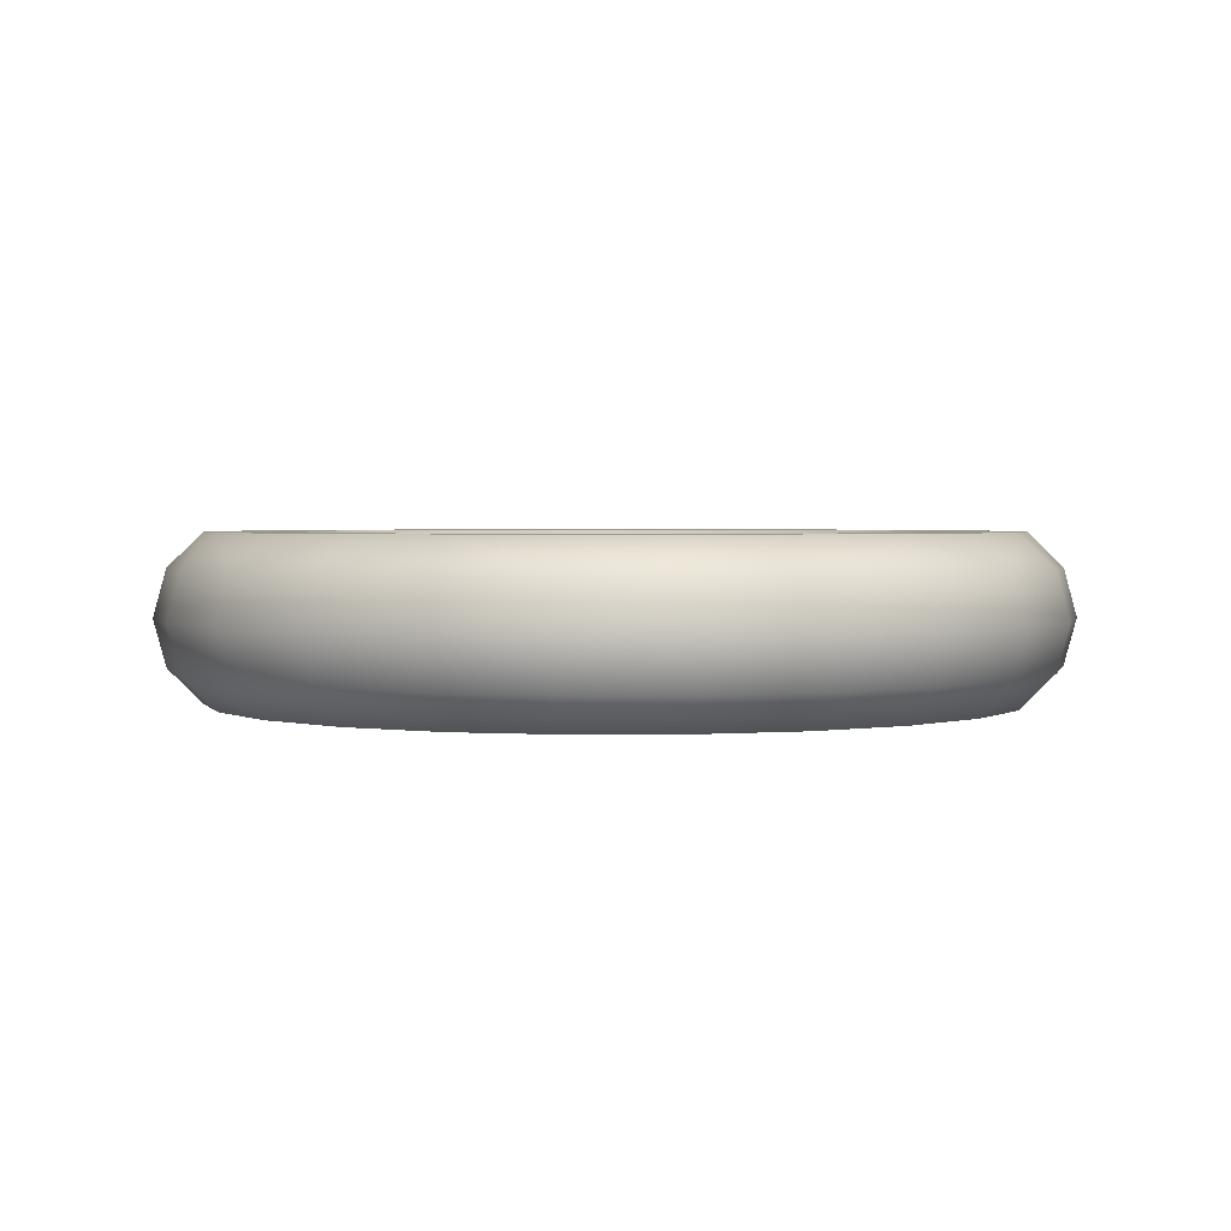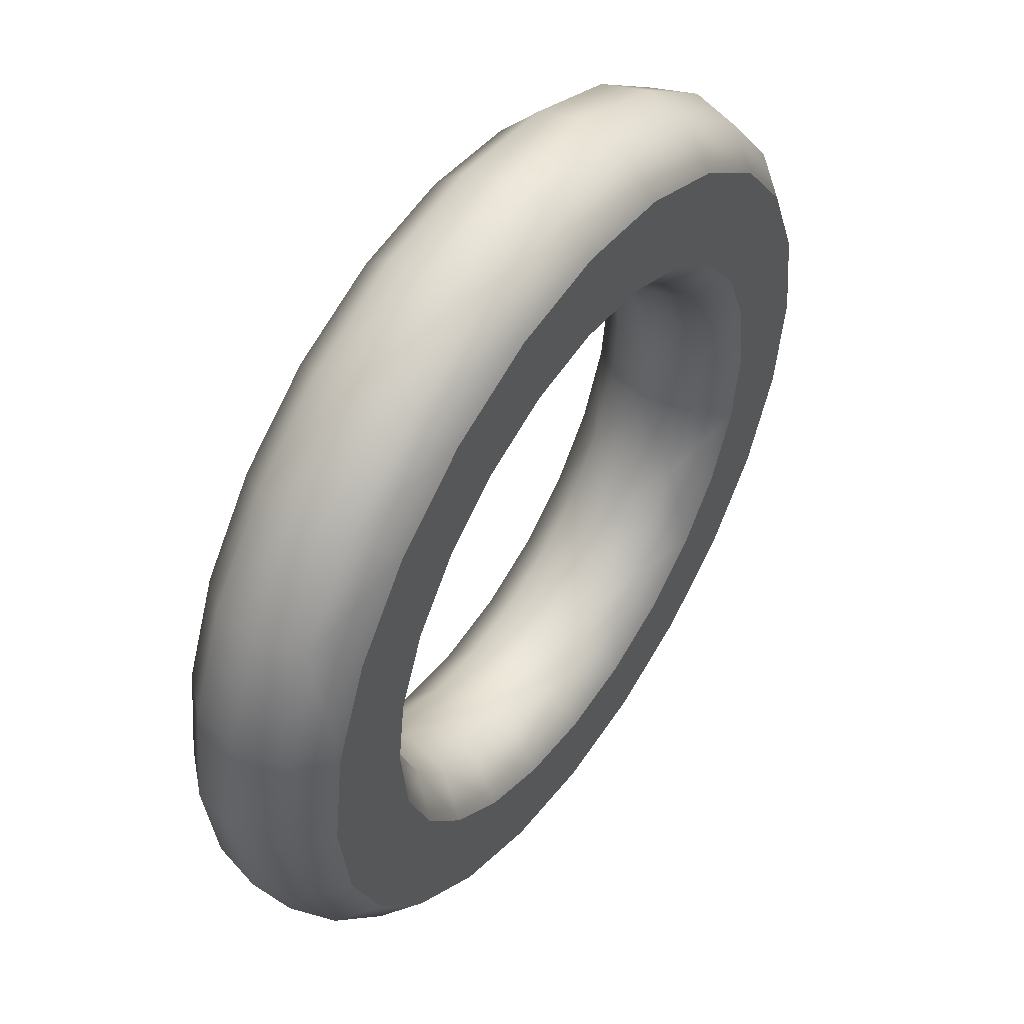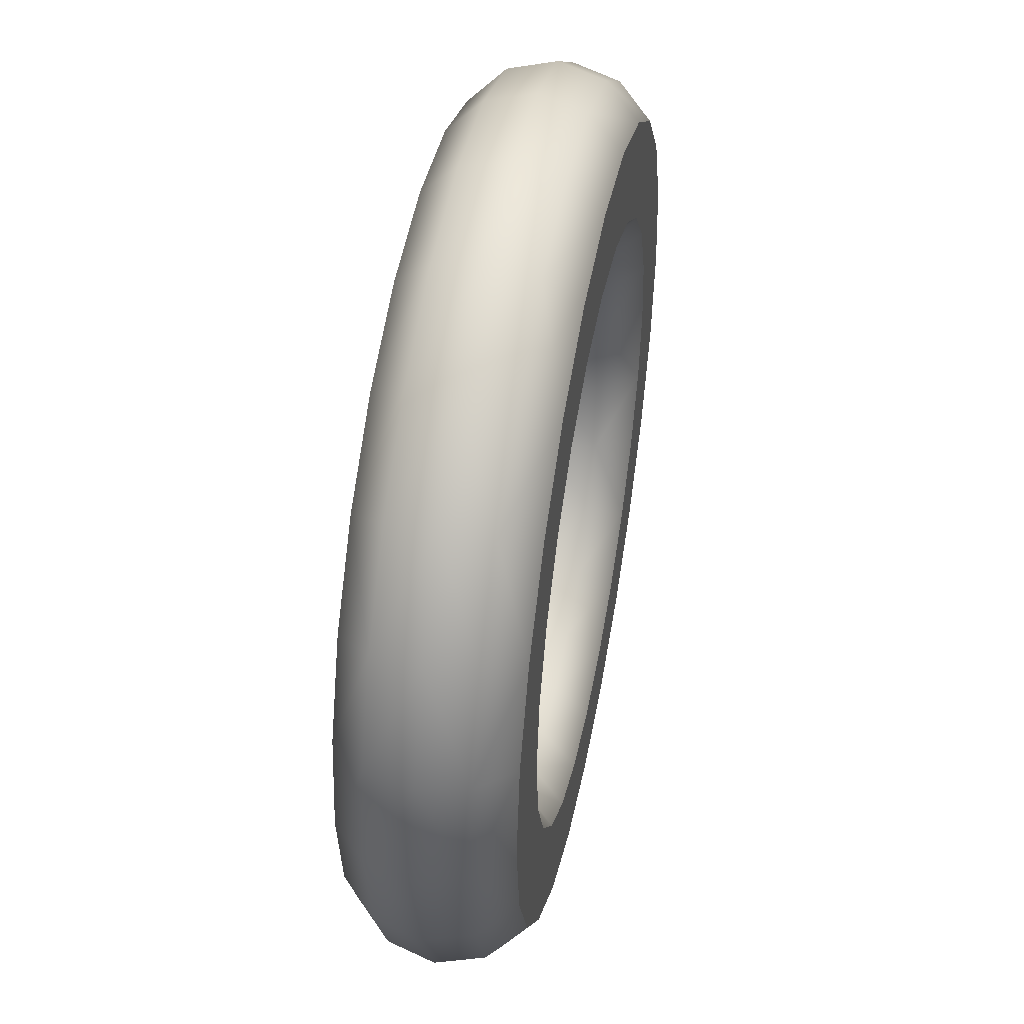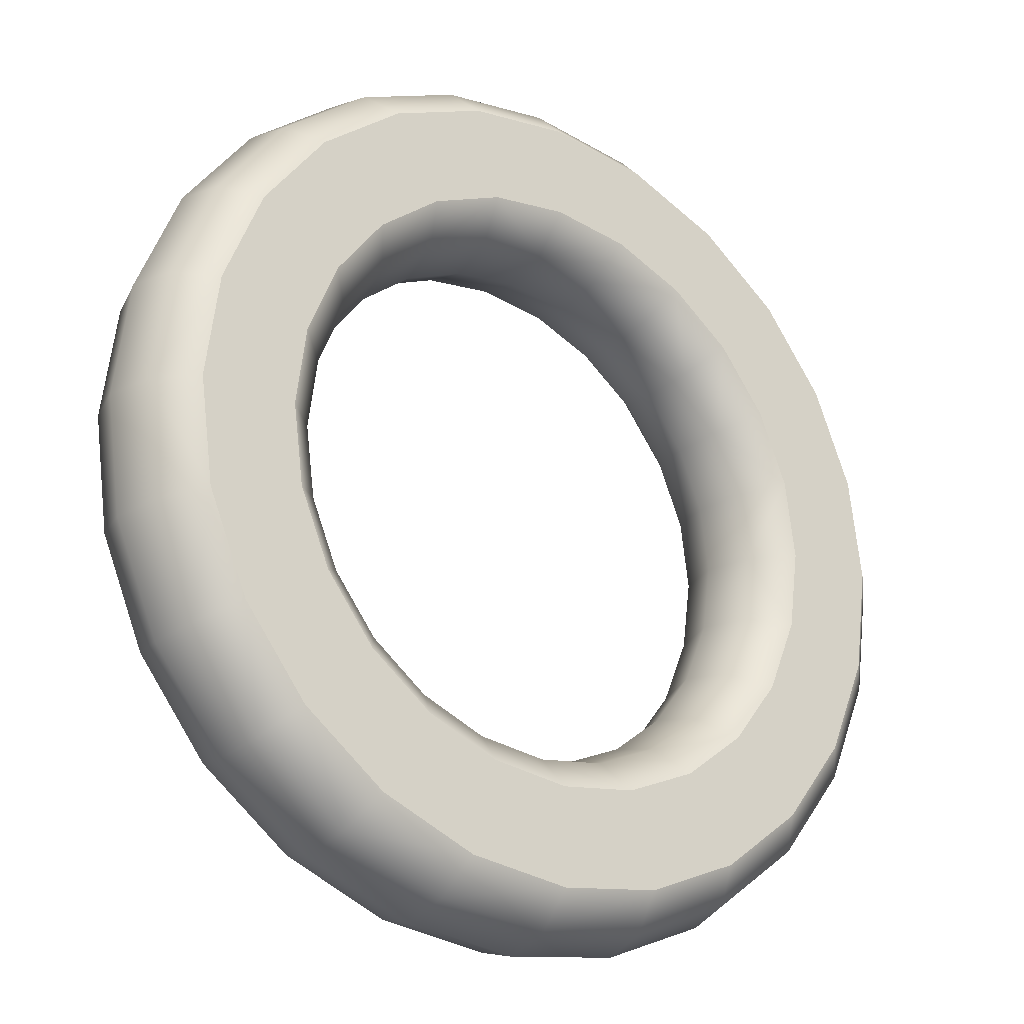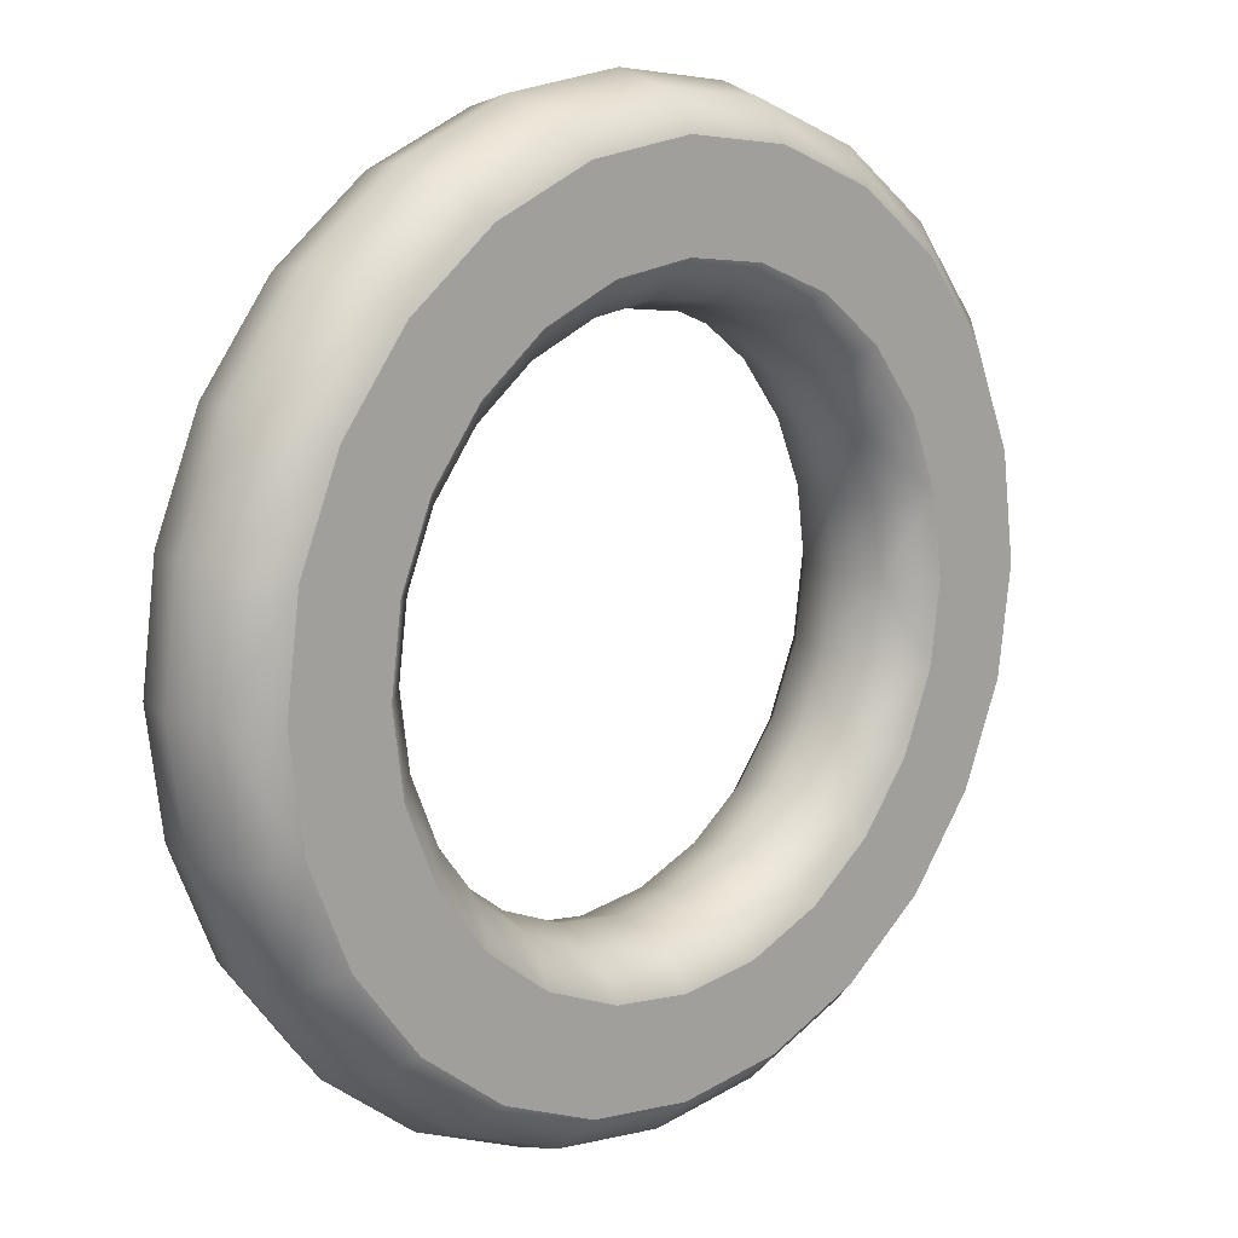
<metadata>
{"format":"obj","ext":"obj","renderer":"f3d","projection":"perspective","resolution":1024,"background":"white","views":[{"elev":2.3,"azim":-144.1,"up":"+Z"},{"elev":50.8,"azim":-55.7,"up":"+Y"},{"elev":47.6,"azim":101.1,"up":"+Y"},{"elev":-23.5,"azim":143.6,"up":"+Y"},{"elev":13.6,"azim":137.2,"up":"+Y"}]}
</metadata>
<code>
o Torus
v 0.305 0 0
v 0.2963 0 0.0325
v 0.2725 0 0.05629
v 0.2075 0 0.05629
v 0.1837 0 0.0325
v 0.175 0 0
v 0.1837 0 -0.0325
v 0.2075 0 -0.05629
v 0.2725 0 -0.05629
v 0.2963 0 -0.0325
v 0.2946 0.07894 0
v 0.2862 0.07669 0.0325
v 0.2632 0.07053 0.05629
v 0.2004 0.05371 0.05629
v 0.1774 0.04755 0.0325
v 0.169 0.04529 0
v 0.1774 0.04755 -0.0325
v 0.2004 0.05371 -0.05629
v 0.2632 0.07053 -0.05629
v 0.2862 0.07669 -0.0325
v 0.2641 0.1525 0
v 0.2566 0.1481 0.0325
v 0.236 0.1363 0.05629
v 0.1797 0.1037 0.05629
v 0.1591 0.09185 0.0325
v 0.1516 0.0875 0
v 0.1591 0.09185 -0.0325
v 0.1797 0.1037 -0.05629
v 0.236 0.1363 -0.05629
v 0.2566 0.1481 -0.0325
v 0.2157 0.2157 0
v 0.2095 0.2095 0.0325
v 0.1927 0.1927 0.05629
v 0.1467 0.1467 0.05629
v 0.1299 0.1299 0.0325
v 0.1237 0.1237 0
v 0.1299 0.1299 -0.0325
v 0.1467 0.1467 -0.05629
v 0.1927 0.1927 -0.05629
v 0.2095 0.2095 -0.0325
v 0.1525 0.2641 0
v 0.1481 0.2566 0.0325
v 0.1363 0.236 0.05629
v 0.1037 0.1797 0.05629
v 0.09185 0.1591 0.0325
v 0.0875 0.1516 0
v 0.09185 0.1591 -0.0325
v 0.1037 0.1797 -0.05629
v 0.1363 0.236 -0.05629
v 0.1481 0.2566 -0.0325
v 0.07894 0.2946 0
v 0.07669 0.2862 0.0325
v 0.07053 0.2632 0.05629
v 0.05371 0.2004 0.05629
v 0.04755 0.1774 0.0325
v 0.04529 0.169 0
v 0.04755 0.1774 -0.0325
v 0.05371 0.2004 -0.05629
v 0.07053 0.2632 -0.05629
v 0.07669 0.2862 -0.0325
v 0 0.305 0
v 0 0.2963 0.0325
v 0 0.2725 0.05629
v 0 0.2075 0.05629
v 0 0.1837 0.0325
v 0 0.175 0
v 0 0.1837 -0.0325
v 0 0.2075 -0.05629
v 0 0.2725 -0.05629
v 0 0.2963 -0.0325
v -0.07894 0.2946 0
v -0.07669 0.2862 0.0325
v -0.07053 0.2632 0.05629
v -0.05371 0.2004 0.05629
v -0.04755 0.1774 0.0325
v -0.04529 0.169 0
v -0.04755 0.1774 -0.0325
v -0.05371 0.2004 -0.05629
v -0.07053 0.2632 -0.05629
v -0.07669 0.2862 -0.0325
v -0.1525 0.2641 0
v -0.1481 0.2566 0.0325
v -0.1363 0.236 0.05629
v -0.1037 0.1797 0.05629
v -0.09185 0.1591 0.0325
v -0.0875 0.1516 0
v -0.09185 0.1591 -0.0325
v -0.1037 0.1797 -0.05629
v -0.1363 0.236 -0.05629
v -0.1481 0.2566 -0.0325
v -0.2157 0.2157 0
v -0.2095 0.2095 0.0325
v -0.1927 0.1927 0.05629
v -0.1467 0.1467 0.05629
v -0.1299 0.1299 0.0325
v -0.1237 0.1237 0
v -0.1299 0.1299 -0.0325
v -0.1467 0.1467 -0.05629
v -0.1927 0.1927 -0.05629
v -0.2095 0.2095 -0.0325
v -0.2641 0.1525 0
v -0.2566 0.1481 0.0325
v -0.236 0.1363 0.05629
v -0.1797 0.1037 0.05629
v -0.1591 0.09185 0.0325
v -0.1516 0.0875 0
v -0.1591 0.09185 -0.0325
v -0.1797 0.1037 -0.05629
v -0.236 0.1363 -0.05629
v -0.2566 0.1481 -0.0325
v -0.2946 0.07894 0
v -0.2862 0.07669 0.0325
v -0.2632 0.07053 0.05629
v -0.2004 0.05371 0.05629
v -0.1774 0.04755 0.0325
v -0.169 0.04529 0
v -0.1774 0.04755 -0.0325
v -0.2004 0.05371 -0.05629
v -0.2632 0.07053 -0.05629
v -0.2862 0.07669 -0.0325
v -0.305 0 0
v -0.2963 0 0.0325
v -0.2725 0 0.05629
v -0.2075 0 0.05629
v -0.1837 0 0.0325
v -0.175 0 0
v -0.1837 0 -0.0325
v -0.2075 0 -0.05629
v -0.2725 0 -0.05629
v -0.2963 0 -0.0325
v -0.2946 -0.07894 0
v -0.2862 -0.07669 0.0325
v -0.2632 -0.07053 0.05629
v -0.2004 -0.05371 0.05629
v -0.1774 -0.04755 0.0325
v -0.169 -0.04529 0
v -0.1774 -0.04755 -0.0325
v -0.2004 -0.05371 -0.05629
v -0.2632 -0.07053 -0.05629
v -0.2862 -0.07669 -0.0325
v -0.2641 -0.1525 0
v -0.2566 -0.1481 0.0325
v -0.236 -0.1363 0.05629
v -0.1797 -0.1037 0.05629
v -0.1591 -0.09185 0.0325
v -0.1516 -0.0875 0
v -0.1591 -0.09185 -0.0325
v -0.1797 -0.1037 -0.05629
v -0.236 -0.1363 -0.05629
v -0.2566 -0.1481 -0.0325
v -0.2157 -0.2157 0
v -0.2095 -0.2095 0.0325
v -0.1927 -0.1927 0.05629
v -0.1467 -0.1467 0.05629
v -0.1299 -0.1299 0.0325
v -0.1237 -0.1237 0
v -0.1299 -0.1299 -0.0325
v -0.1467 -0.1467 -0.05629
v -0.1927 -0.1927 -0.05629
v -0.2095 -0.2095 -0.0325
v -0.1525 -0.2641 0
v -0.1481 -0.2566 0.0325
v -0.1363 -0.236 0.05629
v -0.1037 -0.1797 0.05629
v -0.09185 -0.1591 0.0325
v -0.0875 -0.1516 0
v -0.09185 -0.1591 -0.0325
v -0.1037 -0.1797 -0.05629
v -0.1363 -0.236 -0.05629
v -0.1481 -0.2566 -0.0325
v -0.07894 -0.2946 0
v -0.07669 -0.2862 0.0325
v -0.07053 -0.2632 0.05629
v -0.05371 -0.2004 0.05629
v -0.04755 -0.1774 0.0325
v -0.04529 -0.169 0
v -0.04755 -0.1774 -0.0325
v -0.05371 -0.2004 -0.05629
v -0.07053 -0.2632 -0.05629
v -0.07669 -0.2862 -0.0325
v 0 -0.305 0
v 0 -0.2963 0.0325
v 0 -0.2725 0.05629
v 0 -0.2075 0.05629
v 0 -0.1837 0.0325
v 0 -0.175 0
v 0 -0.1837 -0.0325
v 0 -0.2075 -0.05629
v 0 -0.2725 -0.05629
v 0 -0.2963 -0.0325
v 0.07894 -0.2946 0
v 0.07669 -0.2862 0.0325
v 0.07053 -0.2632 0.05629
v 0.05371 -0.2004 0.05629
v 0.04755 -0.1774 0.0325
v 0.04529 -0.169 0
v 0.04755 -0.1774 -0.0325
v 0.05371 -0.2004 -0.05629
v 0.07053 -0.2632 -0.05629
v 0.07669 -0.2862 -0.0325
v 0.1525 -0.2641 0
v 0.1481 -0.2566 0.0325
v 0.1363 -0.236 0.05629
v 0.1037 -0.1797 0.05629
v 0.09185 -0.1591 0.0325
v 0.0875 -0.1516 0
v 0.09185 -0.1591 -0.0325
v 0.1037 -0.1797 -0.05629
v 0.1363 -0.236 -0.05629
v 0.1481 -0.2566 -0.0325
v 0.2157 -0.2157 0
v 0.2095 -0.2095 0.0325
v 0.1927 -0.1927 0.05629
v 0.1467 -0.1467 0.05629
v 0.1299 -0.1299 0.0325
v 0.1237 -0.1237 0
v 0.1299 -0.1299 -0.0325
v 0.1467 -0.1467 -0.05629
v 0.1927 -0.1927 -0.05629
v 0.2095 -0.2095 -0.0325
v 0.2641 -0.1525 0
v 0.2566 -0.1481 0.0325
v 0.236 -0.1363 0.05629
v 0.1797 -0.1037 0.05629
v 0.1591 -0.09185 0.0325
v 0.1516 -0.0875 0
v 0.1591 -0.09185 -0.0325
v 0.1797 -0.1037 -0.05629
v 0.236 -0.1363 -0.05629
v 0.2566 -0.1481 -0.0325
v 0.2946 -0.07894 0
v 0.2862 -0.07669 0.0325
v 0.2632 -0.07053 0.05629
v 0.2004 -0.05371 0.05629
v 0.1774 -0.04755 0.0325
v 0.169 -0.04529 0
v 0.1774 -0.04755 -0.0325
v 0.2004 -0.05371 -0.05629
v 0.2632 -0.07053 -0.05629
v 0.2862 -0.07669 -0.0325
f 108 99 98
f 109 99 108
f 118 109 108
f 119 109 118
f 128 119 118
f 129 119 128
f 138 129 128
f 139 129 138
f 148 139 138
f 149 139 148
f 158 149 148
f 159 149 158
f 168 159 158
f 169 159 168
f 178 169 168
f 179 169 178
f 188 179 178
f 189 179 188
f 198 189 188
f 199 189 198
f 208 199 198
f 209 199 208
f 218 209 208
f 219 209 218
f 228 219 218
f 229 219 228
f 238 229 228
f 239 229 238
f 8 239 238
f 9 239 8
f 18 9 8
f 19 9 18
f 28 19 18
f 29 19 28
f 38 29 28
f 38 39 29
f 84 83 93
f 74 83 84
f 93 94 84
f 73 83 74
f 94 103 104
f 113 114 104
f 114 113 123
f 124 123 133
f 134 133 143
f 144 143 153
f 93 103 94
f 103 113 104
f 124 114 123
f 134 124 133
f 144 134 143
f 154 144 153
f 183 174 173
f 174 183 184
f 183 193 184
f 184 193 194
f 193 203 194
f 194 203 204
f 203 213 204
f 204 213 214
f 213 223 214
f 214 223 224
f 223 233 224
f 224 233 234
f 233 3 234
f 234 3 4
f 3 13 4
f 4 13 14
f 13 23 14
f 14 23 24
f 23 33 24
f 24 33 34
f 33 43 34
f 34 43 44
f 43 53 44
f 44 53 54
f 53 63 54
f 54 63 64
f 63 73 64
f 64 73 74
f 153 163 154
f 154 163 164
f 163 173 164
f 164 173 174
f 99 89 98
f 98 89 88
f 89 79 88
f 88 79 78
f 79 69 78
f 78 69 68
f 69 59 68
f 68 59 58
f 59 49 58
f 58 49 48
f 49 39 48
f 48 39 38
f 11 12 2
f 12 13 3
f 19 20 10
f 10 20 11
f 21 22 12
f 22 23 13
f 29 30 20
f 20 30 21
f 31 32 22
f 22 32 33
f 29 39 40
f 30 40 31
f 41 42 32
f 42 43 33
f 49 50 40
f 40 50 41
f 51 52 42
f 52 53 43
f 49 59 60
f 60 51 41
f 61 62 52
f 52 62 63
f 69 70 60
f 70 61 51
f 71 72 62
f 62 72 73
f 79 80 70
f 80 71 61
f 81 82 72
f 82 83 73
f 89 90 80
f 90 81 71
f 91 92 82
f 92 93 83
f 99 100 90
f 100 91 81
f 101 102 92
f 102 103 93
f 109 110 100
f 110 101 91
f 111 112 102
f 102 112 113
f 119 120 110
f 120 111 101
f 111 121 122
f 122 123 113
f 119 129 130
f 130 121 111
f 131 132 122
f 122 132 133
f 139 140 130
f 140 131 121
f 131 141 142
f 142 143 133
f 149 150 140
f 150 141 131
f 151 152 142
f 152 153 143
f 159 160 150
f 150 160 151
f 161 162 152
f 162 163 153
f 159 169 170
f 170 161 151
f 171 172 162
f 162 172 173
f 179 180 170
f 180 171 161
f 181 182 172
f 182 183 173
f 179 189 190
f 190 181 171
f 181 191 192
f 192 193 183
f 189 199 200
f 200 191 181
f 201 202 192
f 202 203 193
f 199 209 210
f 200 210 201
f 211 212 202
f 202 212 213
f 219 220 210
f 210 220 211
f 221 222 212
f 222 223 213
f 229 230 220
f 220 230 221
f 231 232 222
f 232 233 223
f 239 240 230
f 240 231 221
f 1 2 232
f 2 3 233
f 239 9 10
f 10 1 231
f 1 11 2
f 2 12 3
f 9 19 10
f 1 10 11
f 11 21 12
f 12 22 13
f 19 29 20
f 11 20 21
f 21 31 22
f 23 22 33
f 30 29 40
f 21 30 31
f 31 41 32
f 32 42 33
f 39 49 40
f 31 40 41
f 41 51 42
f 42 52 43
f 50 49 60
f 50 60 41
f 51 61 52
f 53 52 63
f 59 69 60
f 60 70 51
f 61 71 62
f 63 62 73
f 69 79 70
f 70 80 61
f 71 81 72
f 72 82 73
f 79 89 80
f 80 90 71
f 81 91 82
f 82 92 83
f 89 99 90
f 90 100 81
f 91 101 92
f 92 102 93
f 99 109 100
f 100 110 91
f 101 111 102
f 103 102 113
f 109 119 110
f 110 120 101
f 112 111 122
f 112 122 113
f 120 119 130
f 120 130 111
f 121 131 122
f 123 122 133
f 129 139 130
f 130 140 121
f 132 131 142
f 132 142 133
f 139 149 140
f 140 150 131
f 141 151 142
f 142 152 143
f 149 159 150
f 141 150 151
f 151 161 152
f 152 162 153
f 160 159 170
f 160 170 151
f 161 171 162
f 163 162 173
f 169 179 170
f 170 180 161
f 171 181 172
f 172 182 173
f 180 179 190
f 180 190 171
f 182 181 192
f 182 192 183
f 190 189 200
f 190 200 181
f 191 201 192
f 192 202 193
f 200 199 210
f 191 200 201
f 201 211 202
f 203 202 213
f 209 219 210
f 201 210 211
f 211 221 212
f 212 222 213
f 219 229 220
f 211 220 221
f 221 231 222
f 222 232 223
f 229 239 230
f 230 240 221
f 231 1 232
f 232 2 233
f 240 239 10
f 240 10 231
f 14 15 5
f 15 16 6
f 16 17 7
f 7 17 18
f 14 24 25
f 25 26 16
f 16 26 27
f 27 28 18
f 34 35 25
f 35 36 26
f 26 36 37
f 37 38 28
f 44 45 35
f 35 45 46
f 46 47 37
f 37 47 48
f 45 55 56
f 56 57 47
f 47 57 58
f 54 64 65
f 65 66 56
f 56 66 67
f 67 68 58
f 74 75 65
f 75 76 66
f 76 77 67
f 67 77 78
f 74 84 85
f 85 86 76
f 76 86 87
f 77 87 88
f 94 95 85
f 95 96 86
f 86 96 97
f 97 98 88
f 94 104 105
f 95 105 106
f 106 107 97
f 107 108 98
f 114 115 105
f 115 116 106
f 116 117 107
f 107 117 118
f 114 124 125
f 125 126 116
f 126 127 117
f 127 128 118
f 134 135 125
f 135 136 126
f 136 137 127
f 127 137 138
f 134 144 145
f 145 146 136
f 136 146 147
f 147 148 138
f 154 155 145
f 155 156 146
f 146 156 157
f 147 157 158
f 164 165 155
f 155 165 166
f 166 167 157
f 167 168 158
f 174 175 165
f 175 176 166
f 166 176 177
f 177 178 168
f 174 184 185
f 185 186 176
f 176 186 187
f 187 188 178
f 194 195 185
f 185 195 196
f 196 197 187
f 197 198 188
f 194 204 205
f 205 206 196
f 206 207 197
f 207 208 198
f 214 215 205
f 215 216 206
f 216 217 207
f 217 218 208
f 214 224 225
f 225 226 216
f 216 226 227
f 227 228 218
f 234 235 225
f 225 235 236
f 236 237 227
f 227 237 238
f 4 5 235
f 5 6 236
f 6 7 237
f 7 8 238
f 4 14 5
f 5 15 6
f 6 16 7
f 8 7 18
f 15 14 25
f 15 25 16
f 17 16 27
f 17 27 18
f 24 34 25
f 25 35 26
f 27 26 37
f 27 37 28
f 34 44 35
f 36 35 46
f 36 46 37
f 38 37 48
f 44 54 45
f 46 45 56
f 46 56 47
f 48 47 58
f 55 54 65
f 55 65 56
f 57 56 67
f 57 67 58
f 64 74 65
f 65 75 66
f 66 76 67
f 68 67 78
f 75 74 85
f 75 85 76
f 77 76 87
f 78 77 88
f 84 94 85
f 85 95 86
f 87 86 97
f 87 97 88
f 95 94 105
f 96 95 106
f 96 106 97
f 97 107 98
f 104 114 105
f 105 115 106
f 106 116 107
f 108 107 118
f 115 114 125
f 115 125 116
f 116 126 117
f 117 127 118
f 124 134 125
f 125 135 126
f 126 136 127
f 128 127 138
f 135 134 145
f 135 145 136
f 137 136 147
f 137 147 138
f 144 154 145
f 145 155 146
f 147 146 157
f 148 147 158
f 154 164 155
f 156 155 166
f 156 166 157
f 157 167 158
f 164 174 165
f 165 175 166
f 167 166 177
f 167 177 168
f 175 174 185
f 175 185 176
f 177 176 187
f 177 187 178
f 184 194 185
f 186 185 196
f 186 196 187
f 187 197 188
f 195 194 205
f 195 205 196
f 196 206 197
f 197 207 198
f 204 214 205
f 205 215 206
f 206 216 207
f 207 217 208
f 215 214 225
f 215 225 216
f 217 216 227
f 217 227 218
f 224 234 225
f 226 225 236
f 226 236 227
f 228 227 238
f 234 4 235
f 235 5 236
f 236 6 237
f 237 7 238
f 55 45 54

</code>
